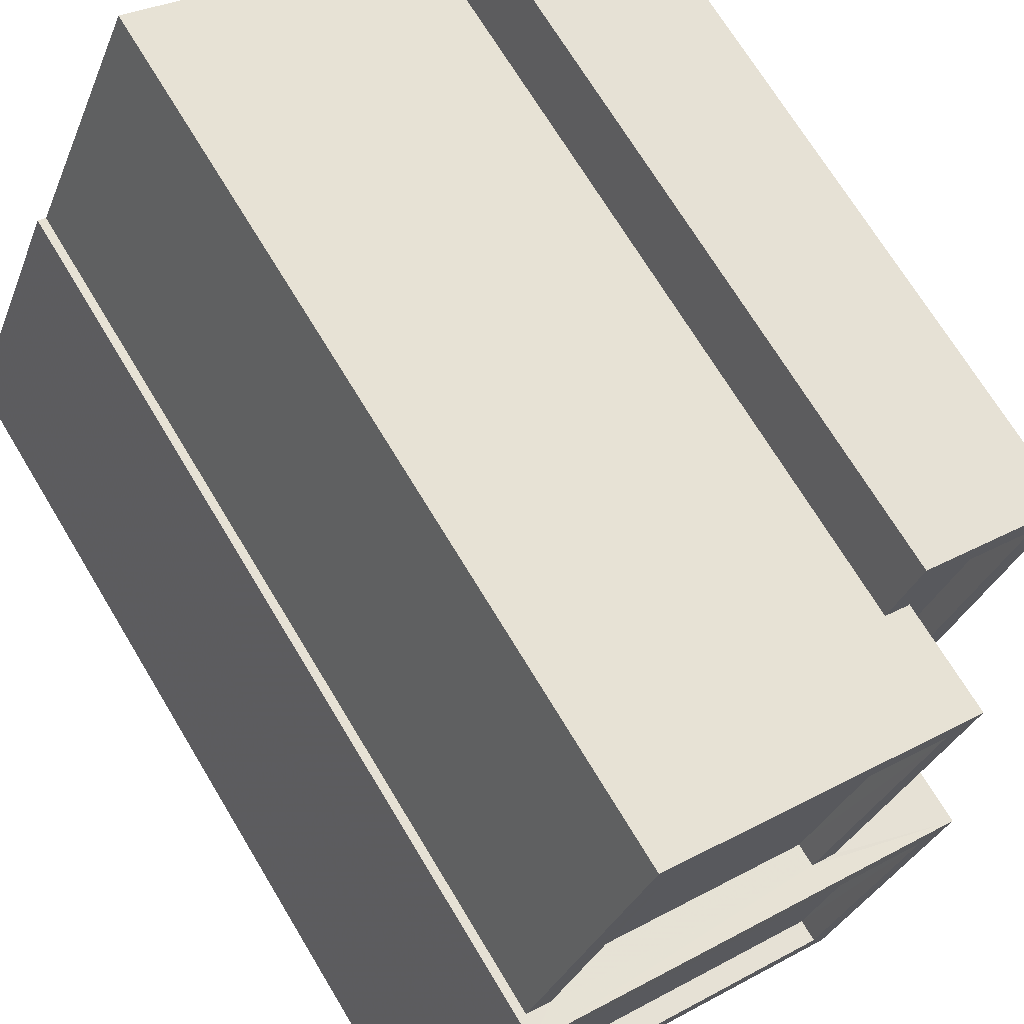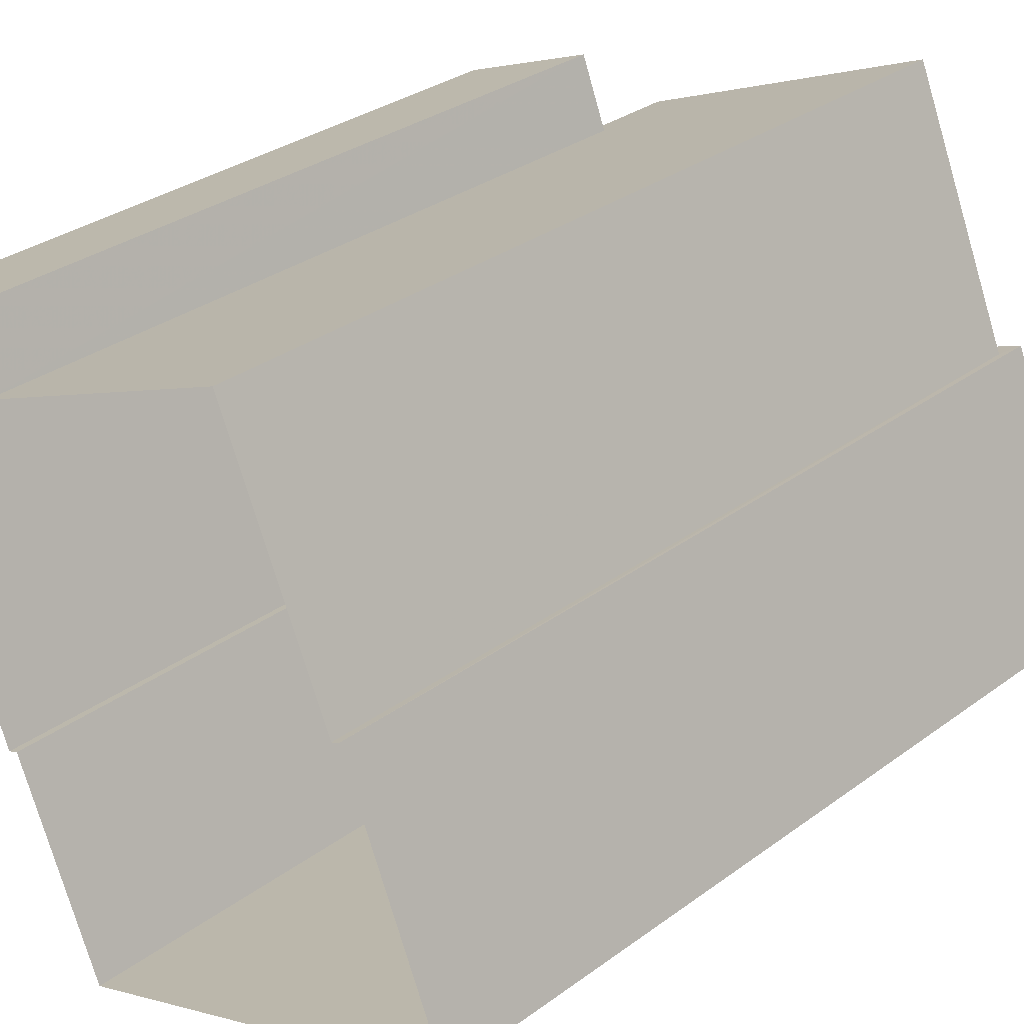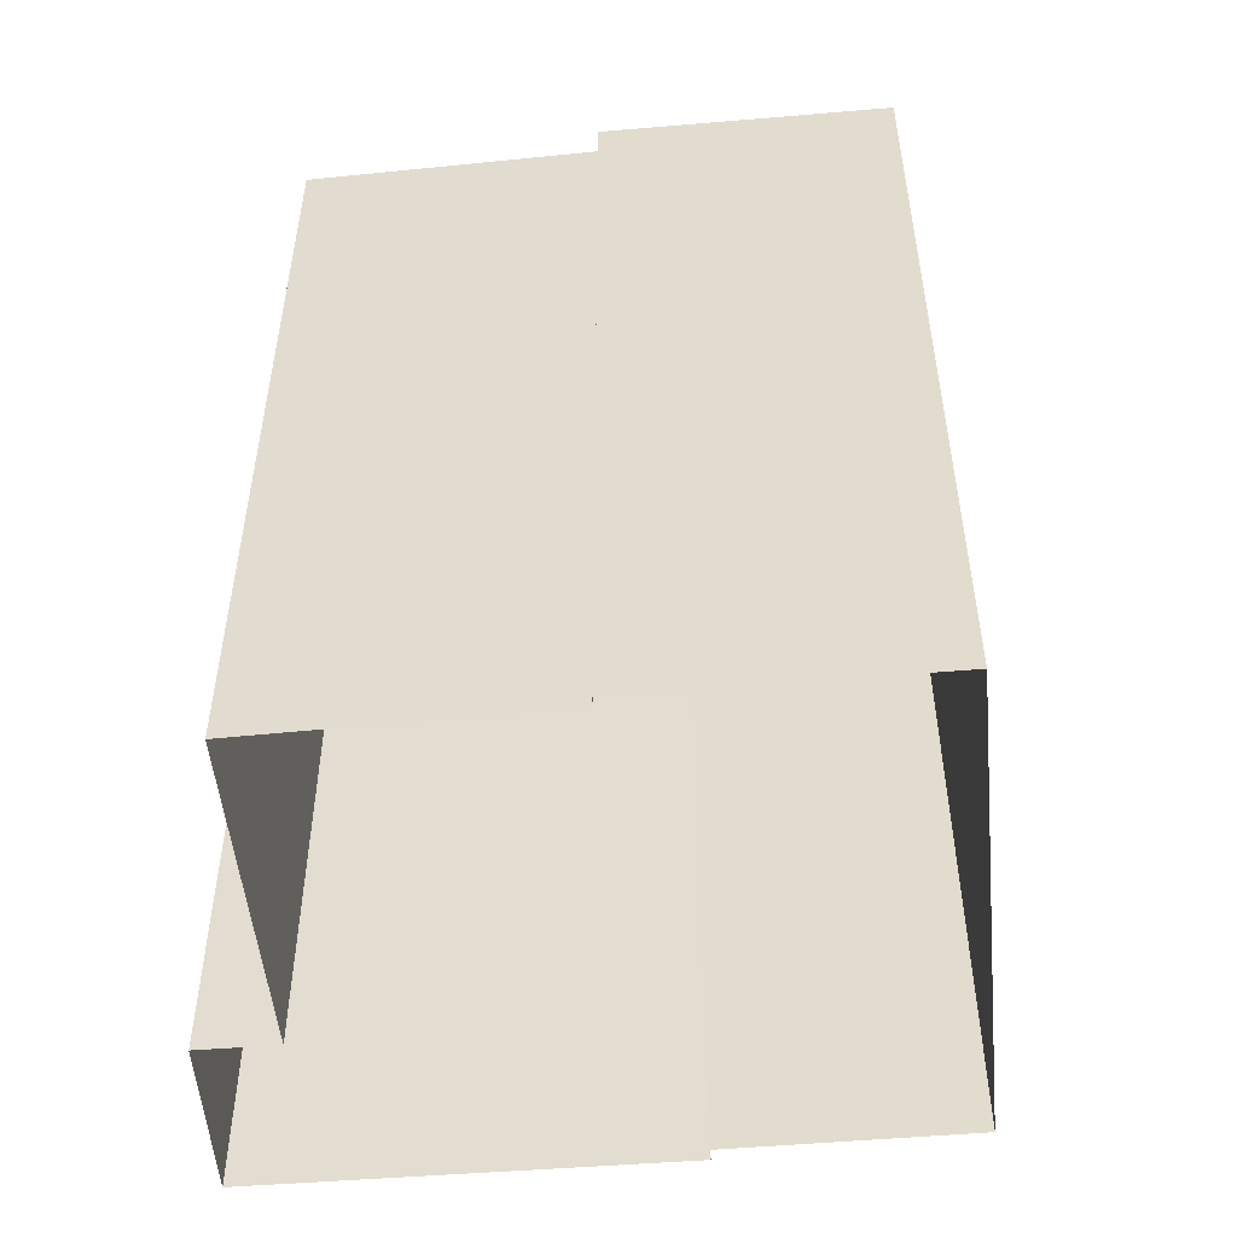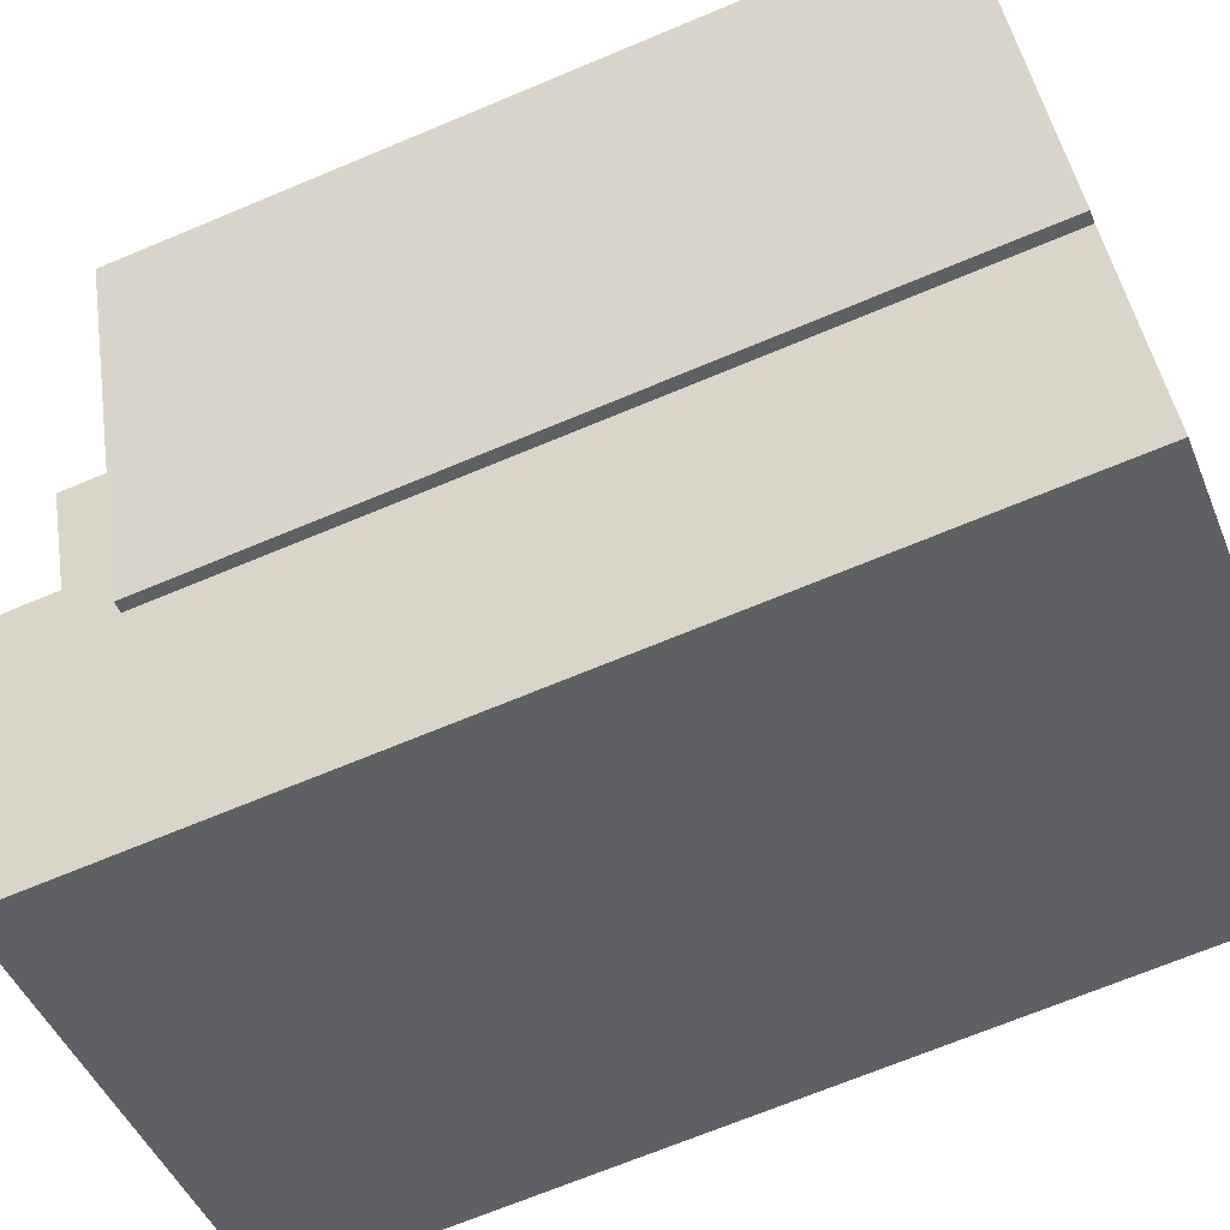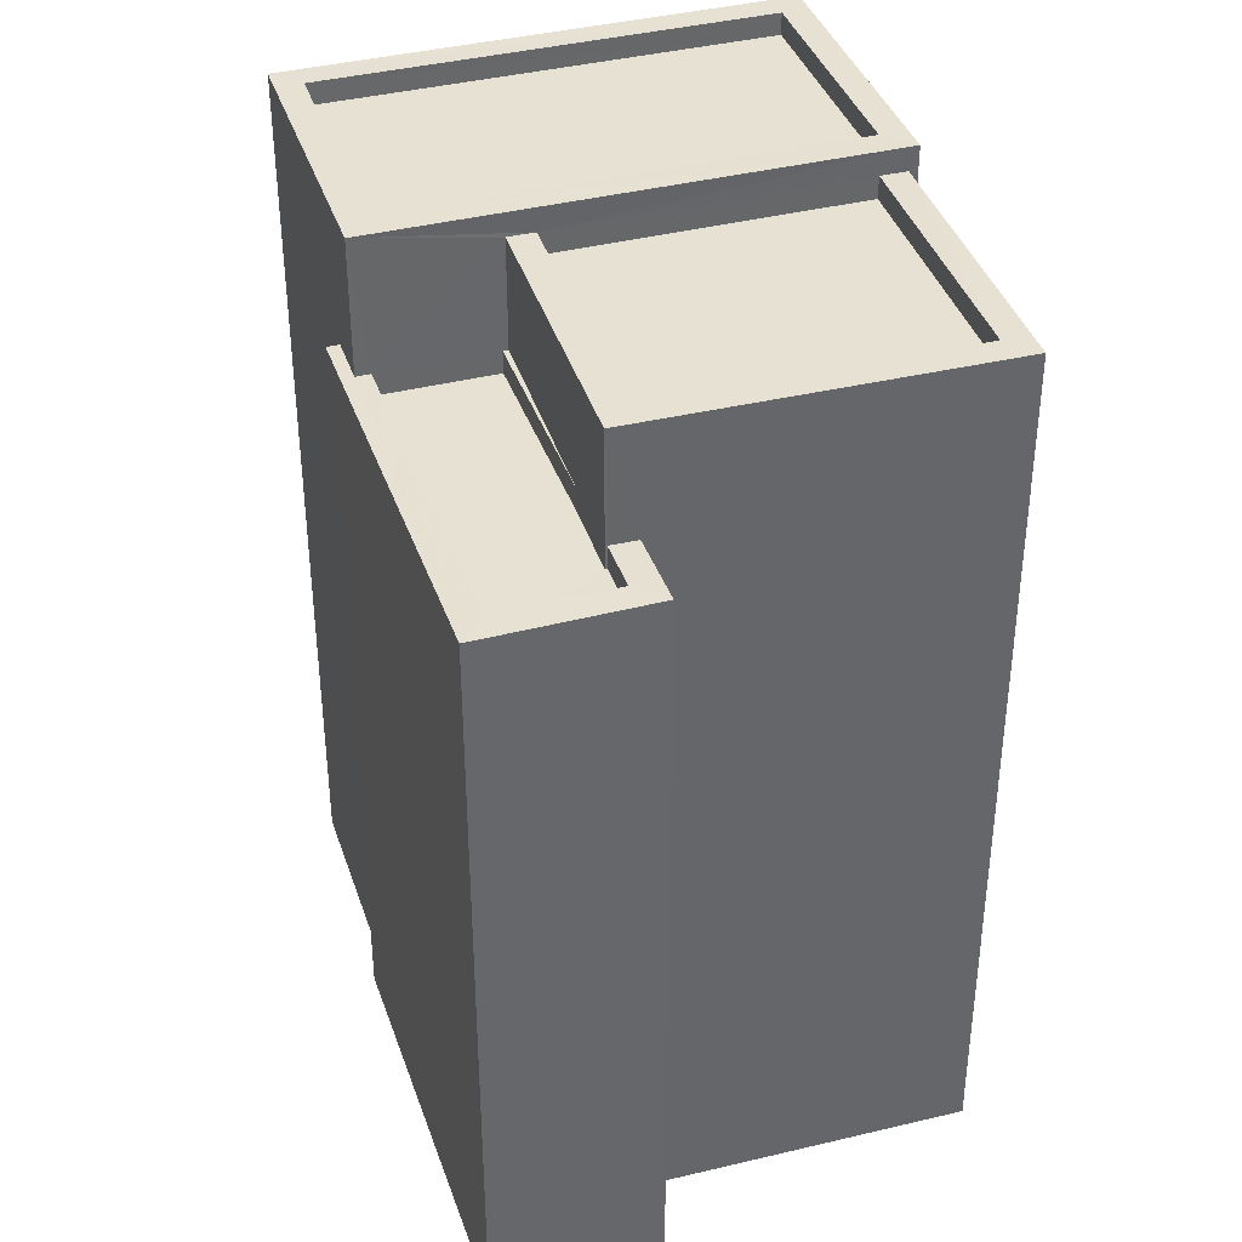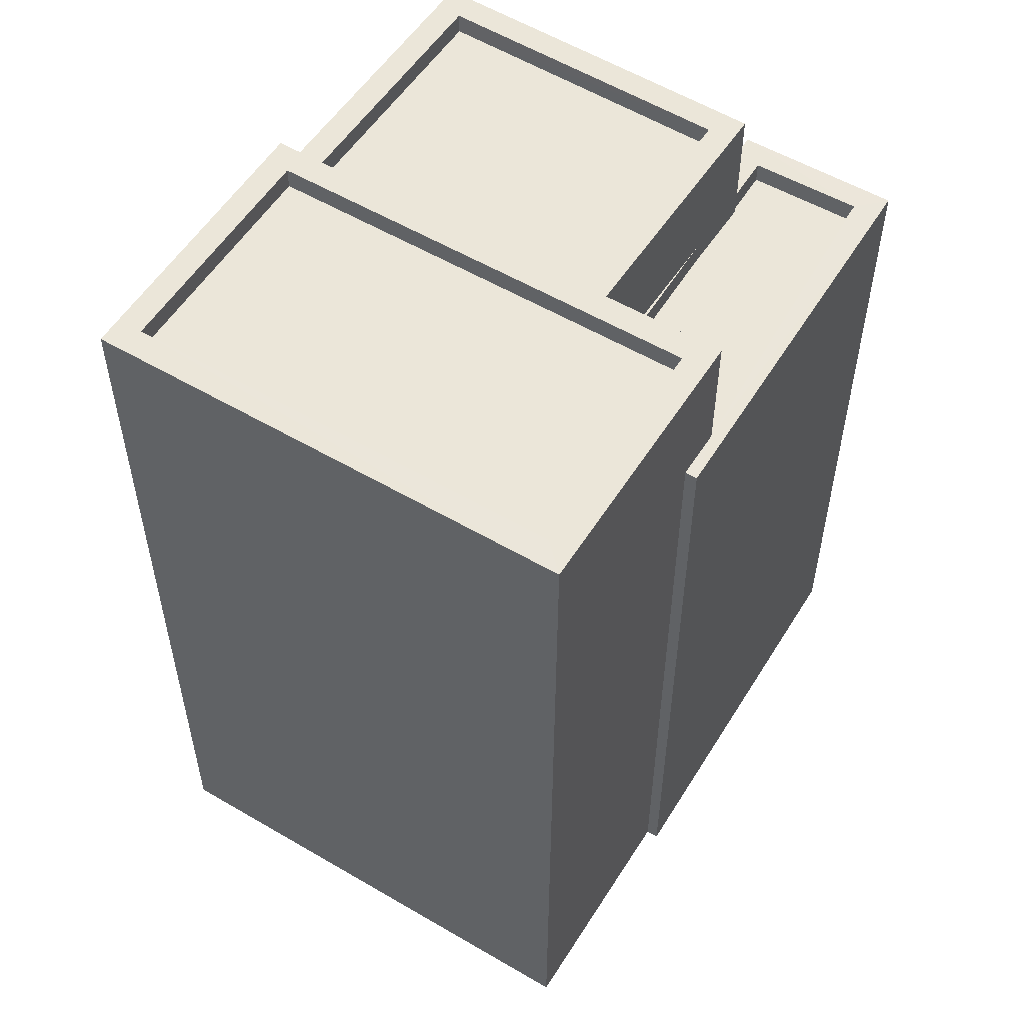
<metadata>
{"format":"obj","ext":"obj","renderer":"f3d","projection":"perspective","resolution":1024,"background":"white","views":[{"elev":70.0,"azim":-31.0,"up":"+Y"},{"elev":31.9,"azim":-135.7,"up":"+Y"},{"elev":-52.7,"azim":-107.3,"up":"+Z"},{"elev":-68.8,"azim":112.8,"up":"+Y"},{"elev":38.6,"azim":139.8,"up":"+Z"},{"elev":55.4,"azim":9.2,"up":"+Z"}]}
</metadata>
<code>
v -8608 -3.767e+04 30.07
v -8609 -3.767e+04 29.83
v -8608 -3.767e+04 29.82
v -8609 -3.767e+04 30.08
v -8610 -3.767e+04 29.82
v -8610 -3.767e+04 30.07
v -8610 -3.767e+04 29.83
v -8610 -3.767e+04 30.08
v -8610 -3.767e+04 30.08
v -8611 -3.767e+04 30.08
v -8611 -3.767e+04 29.83
v -8610 -3.767e+04 29.83
v -8608 -3.767e+04 30.07
v -8610 -3.767e+04 30.07
v -8610 -3.767e+04 21.56
v -8608 -3.767e+04 21.56
v -8610 -3.767e+04 21.56
v -8610 -3.767e+04 30.07
v -8609 -3.767e+04 21.56
v -8609 -3.767e+04 30.08
v -8610 -3.767e+04 21.56
v -8610 -3.767e+04 30.08
v -8613 -3.767e+04 21.56
v -8610 -3.767e+04 29.83
v -8610 -3.767e+04 31.31
v -8613 -3.767e+04 31.31
v -8615 -3.767e+04 21.56
v -8614 -3.767e+04 31.31
v -8611 -3.767e+04 30.08
v -8611 -3.767e+04 31.31
v -8614 -3.767e+04 31.06
v -8613 -3.767e+04 31.06
v -8613 -3.767e+04 31.31
v -8614 -3.767e+04 31.31
v -8610 -3.767e+04 31.31
v -8610 -3.767e+04 31.06
v -8611 -3.767e+04 31.06
v -8611 -3.767e+04 31.31
v -8609 -3.767e+04 31.57
v -8609 -3.767e+04 30.07
v -8615 -3.767e+04 31.58
v -8615 -3.767e+04 21.56
v -8611 -3.768e+04 21.56
v -8611 -3.768e+04 31.58
v -8616 -3.767e+04 21.56
v -8616 -3.767e+04 31.58
v -8614 -3.767e+04 31.58
v -8615 -3.767e+04 31.58
v -8615 -3.767e+04 31.33
v -8614 -3.767e+04 31.33
v -8610 -3.767e+04 31.58
v -8610 -3.767e+04 31.33
v -8611 -3.768e+04 31.33
v -8611 -3.768e+04 31.58
f 17 43 45
f 45 42 27
f 15 17 21
f 16 15 21
f 16 21 19
f 21 27 23
f 17 45 27
f 17 27 21
f 1 2 3
f 1 4 2
f 5 6 1
f 3 5 1
f 7 2 4
f 8 7 4
f 9 10 11
f 12 9 11
f 13 14 15
f 16 13 15
f 17 15 14
f 18 17 14
f 13 16 19
f 20 13 19
f 21 20 19
f 21 22 20
f 23 22 21
f 7 8 24
f 8 25 24
f 26 22 23
f 25 22 26
f 25 8 22
f 27 26 23
f 27 28 26
f 12 24 9
f 29 9 30
f 30 9 25
f 9 24 25
f 31 32 33
f 34 31 33
f 35 32 36
f 35 33 32
f 37 35 36
f 37 38 35
f 6 39 40
f 41 39 38
f 41 28 42
f 42 28 27
f 11 6 5
f 28 41 34
f 34 38 31
f 10 6 11
f 29 30 10
f 31 38 37
f 39 30 38
f 6 30 39
f 34 41 38
f 30 6 10
f 40 39 18
f 17 18 43
f 43 18 44
f 18 39 44
f 44 45 43
f 44 46 45
f 45 41 42
f 45 46 41
f 47 48 49
f 50 47 49
f 51 47 50
f 52 51 50
f 51 52 53
f 54 51 53
f 54 53 49
f 48 54 49
f 11 5 12
f 7 24 2
f 2 24 3
f 12 5 3
f 24 12 3
f 20 22 4
f 18 14 40
f 22 8 4
f 1 6 40
f 20 1 13
f 40 14 13
f 20 4 1
f 1 40 13
f 9 29 10
f 38 30 35
f 28 33 26
f 30 25 35
f 34 33 28
f 33 25 26
f 35 25 33
f 37 36 32
f 31 37 32
f 48 41 46
f 44 39 51
f 54 44 51
f 51 39 41
f 47 41 48
f 51 41 47
f 50 53 52
f 50 49 53
f 48 46 44
f 54 48 44

</code>
